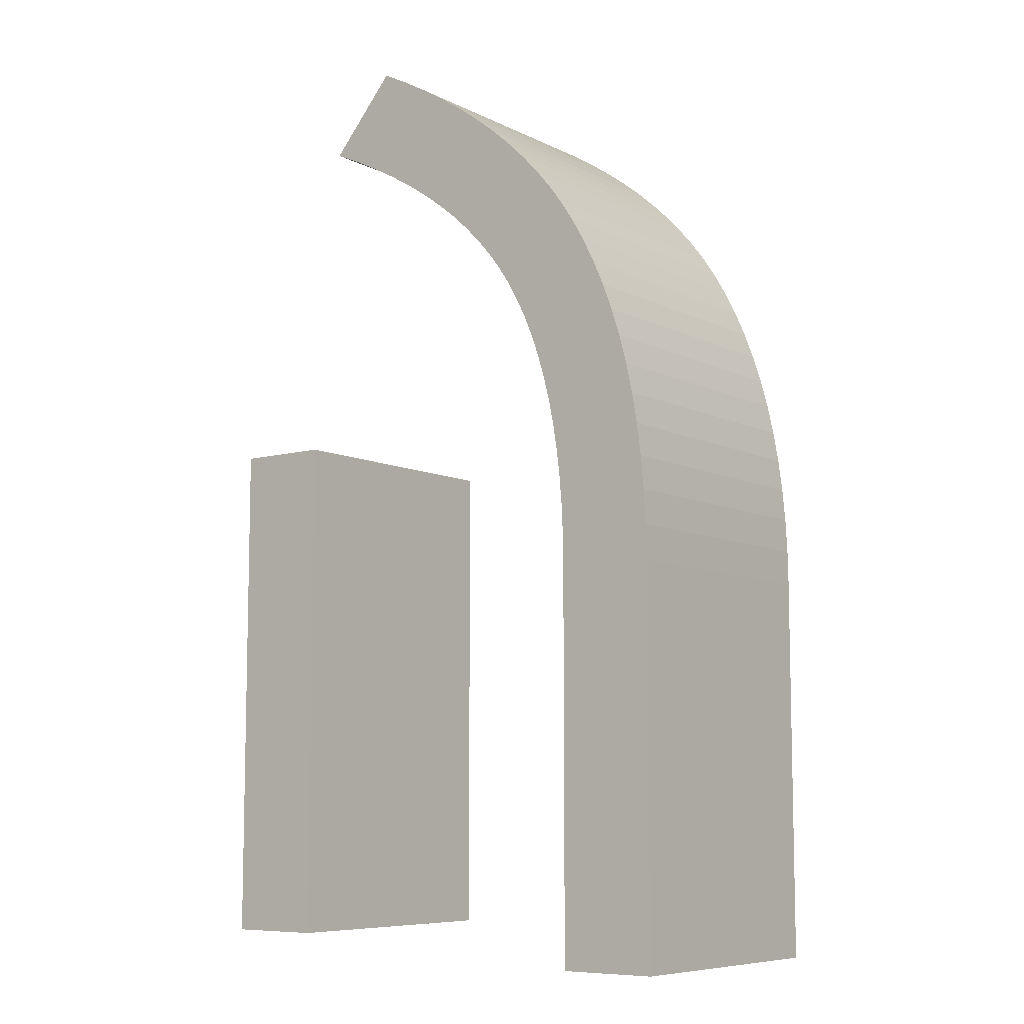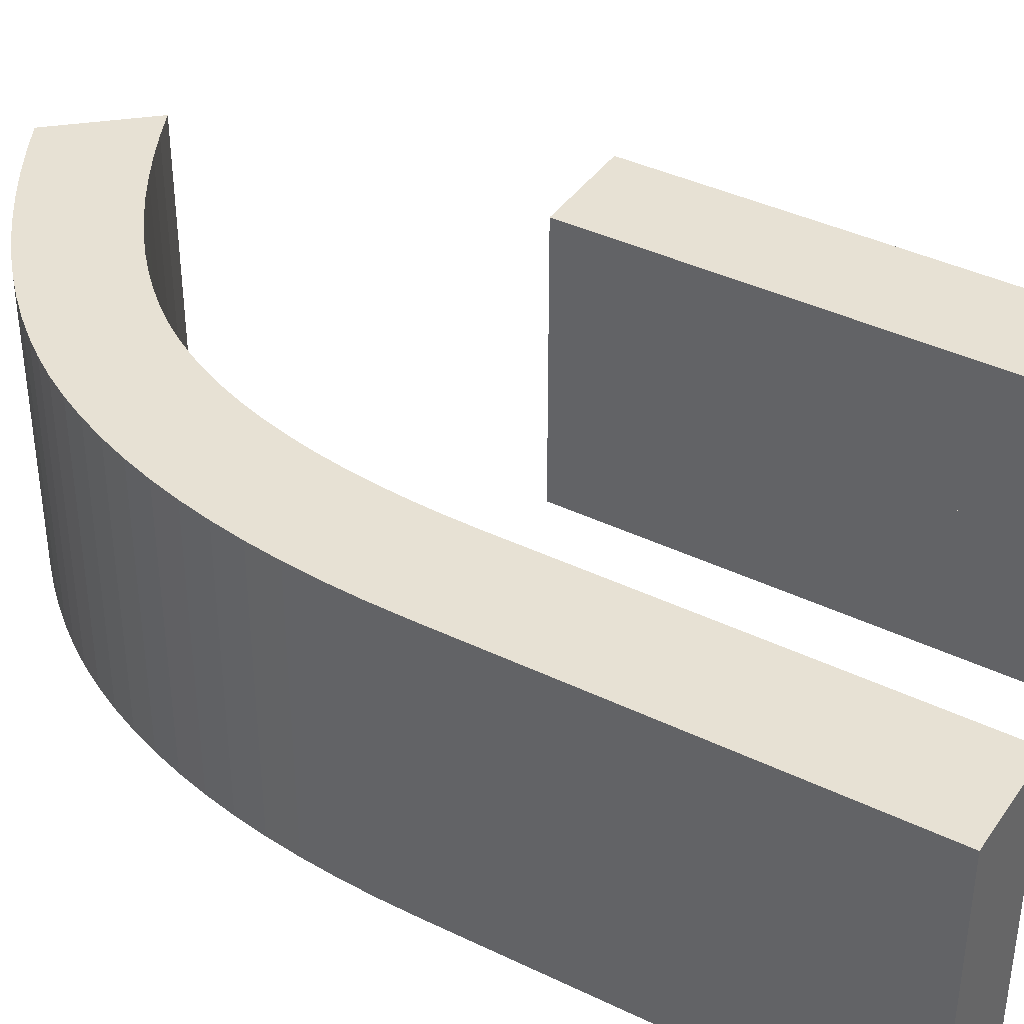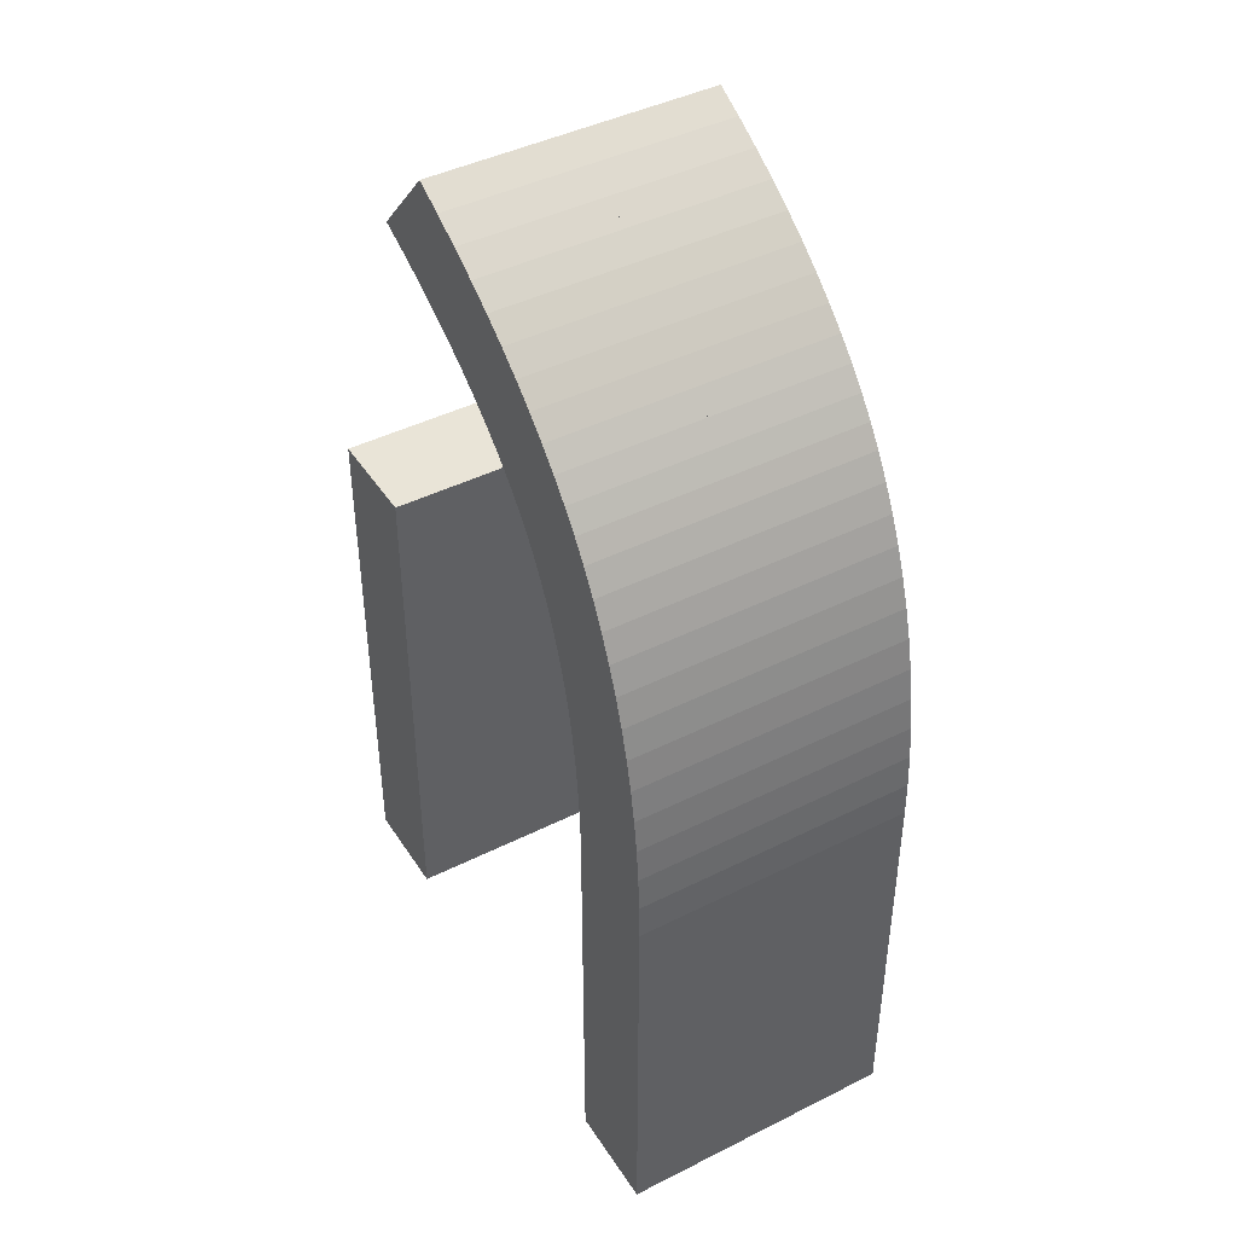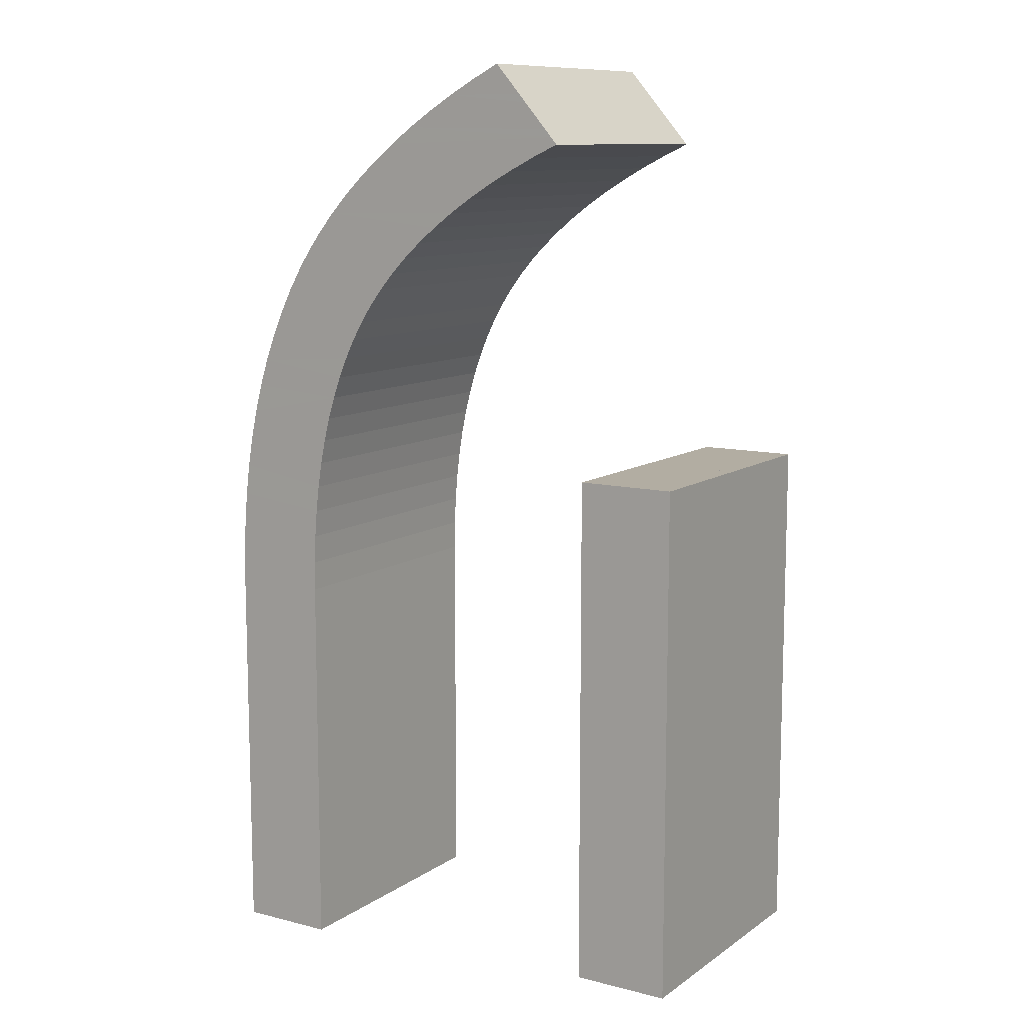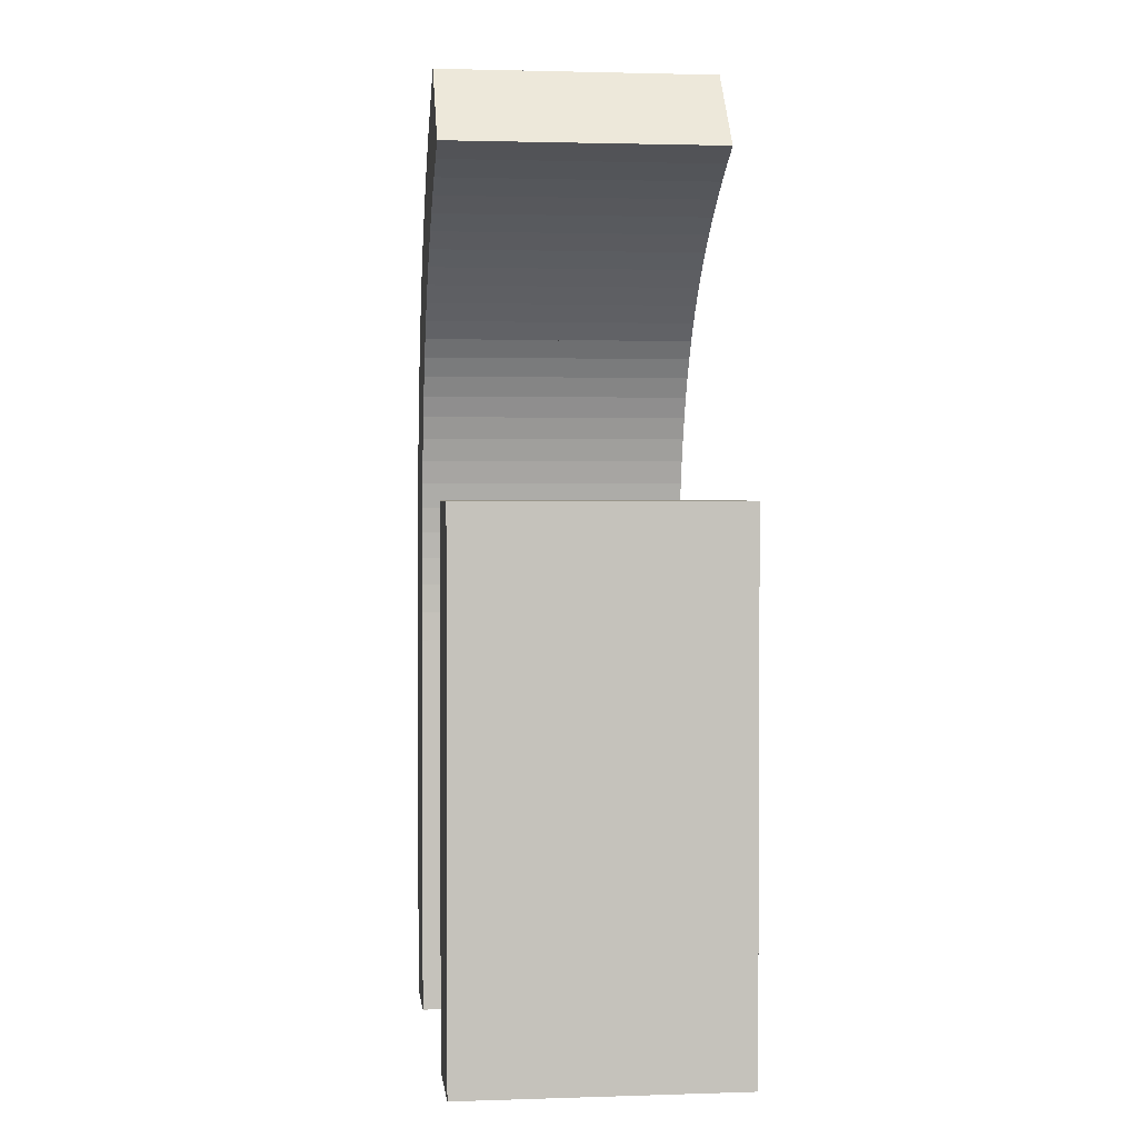
<metadata>
{"format":"obj","ext":"obj","renderer":"f3d","projection":"perspective","resolution":1024,"background":"white","views":[{"elev":-8.2,"azim":37.3,"up":"+Z"},{"elev":39.6,"azim":121.0,"up":"+Y"},{"elev":43.5,"azim":59.4,"up":"+Z"},{"elev":10.6,"azim":-147.8,"up":"+Z"},{"elev":2.0,"azim":-96.6,"up":"+Z"}]}
</metadata>
<code>
o Curve_Mesh
v 0.000282 0 0.1612
v 0.7196 0 0.1612
v 0.7196 0 3.98
v 0.000282 0 3.98
v 3.184 0 -0.000291
v 3.903 0 -0.000291
v 3.903 0 2.852
v 3.899 0 3.11
v 3.885 0 3.361
v 3.863 0 3.604
v 3.833 0 3.84
v 3.793 0 4.067
v 3.745 0 4.287
v 3.688 0 4.499
v 3.622 0 4.704
v 3.547 0 4.9
v 3.463 0 5.089
v 3.371 0 5.27
v 3.27 0 5.444
v 3.172 0 5.591
v 3.063 0 5.734
v 2.945 0 5.873
v 2.818 0 6.009
v 2.68 0 6.141
v 2.533 0 6.269
v 2.376 0 6.394
v 2.21 0 6.515
v 2.034 0 6.632
v 1.848 0 6.745
v 1.652 0 6.855
v 1.447 0 6.961
v 1.441 0 6.953
v 1.422 0 6.932
v 1.392 0 6.898
v 1.355 0 6.855
v 1.31 0 6.804
v 1.26 0 6.747
v 1.206 0 6.686
v 1.151 0 6.622
v 1.095 0 6.559
v 1.042 0 6.498
v 0.9916 0 6.441
v 0.9467 0 6.39
v 1.149 0 6.297
v 1.341 0 6.2
v 1.522 0 6.1
v 1.693 0 5.996
v 1.853 0 5.89
v 2.003 0 5.779
v 2.143 0 5.666
v 2.272 0 5.549
v 2.39 0 5.428
v 2.498 0 5.305
v 2.596 0 5.177
v 2.683 0 5.047
v 2.763 0 4.908
v 2.836 0 4.762
v 2.902 0 4.608
v 2.961 0 4.447
v 3.013 0 4.278
v 3.058 0 4.101
v 3.097 0 3.917
v 3.128 0 3.726
v 3.152 0 3.527
v 3.17 0 3.32
v 3.18 0 3.106
v 3.184 0 2.885
v 3.184 0 2.846
v 3.184 0 2.738
v 3.184 0 2.569
v 3.184 0 2.351
v 3.184 0 2.092
v 3.184 0 1.803
v 3.184 0 1.494
v 3.184 0 1.175
v 3.184 0 0.8562
v 3.184 0 0.5473
v 3.184 0 0.2585
v 0.000282 0.01 0.1612
v 0.7196 0.01 0.1612
v 0.7196 0.01 3.98
v 0.000282 0.01 3.98
v 3.184 0.01 -0.000291
v 3.903 0.01 -0.000291
v 3.903 0.01 2.852
v 3.899 0.01 3.11
v 3.885 0.01 3.361
v 3.863 0.01 3.604
v 3.833 0.01 3.84
v 3.793 0.01 4.067
v 3.745 0.01 4.287
v 3.688 0.01 4.499
v 3.622 0.01 4.704
v 3.547 0.01 4.9
v 3.463 0.01 5.089
v 3.371 0.01 5.27
v 3.27 0.01 5.444
v 3.172 0.01 5.591
v 3.063 0.01 5.734
v 2.945 0.01 5.873
v 2.818 0.01 6.009
v 2.68 0.01 6.141
v 2.533 0.01 6.269
v 2.376 0.01 6.394
v 2.21 0.01 6.515
v 2.034 0.01 6.632
v 1.848 0.01 6.745
v 1.652 0.01 6.855
v 1.447 0.01 6.961
v 1.441 0.01 6.953
v 1.422 0.01 6.932
v 1.392 0.01 6.898
v 1.355 0.01 6.855
v 1.31 0.01 6.804
v 1.26 0.01 6.747
v 1.206 0.01 6.686
v 1.151 0.01 6.622
v 1.095 0.01 6.559
v 1.042 0.01 6.498
v 0.9916 0.01 6.441
v 0.9467 0.01 6.39
v 1.149 0.01 6.297
v 1.341 0.01 6.2
v 1.522 0.01 6.1
v 1.693 0.01 5.996
v 1.853 0.01 5.89
v 2.003 0.01 5.779
v 2.143 0.01 5.666
v 2.272 0.01 5.549
v 2.39 0.01 5.428
v 2.498 0.01 5.305
v 2.596 0.01 5.177
v 2.683 0.01 5.047
v 2.763 0.01 4.908
v 2.836 0.01 4.762
v 2.902 0.01 4.608
v 2.961 0.01 4.447
v 3.013 0.01 4.278
v 3.058 0.01 4.101
v 3.097 0.01 3.917
v 3.128 0.01 3.726
v 3.152 0.01 3.527
v 3.17 0.01 3.32
v 3.18 0.01 3.106
v 3.184 0.01 2.885
v 3.184 0.01 2.846
v 3.184 0.01 2.738
v 3.184 0.01 2.569
v 3.184 0.01 2.351
v 3.184 0.01 2.092
v 3.184 0.01 1.803
v 3.184 0.01 1.494
v 3.184 0.01 1.175
v 3.184 0.01 0.8562
v 3.184 0.01 0.5473
v 3.184 0.01 0.2585
v 0.000282 -1 0.1612
v 0.7196 -1 0.1612
v 0.7196 -1 3.98
v 0.000282 -1 3.98
v 3.184 -1 -0.000291
v 3.903 -1 -0.000291
v 3.903 -1 2.852
v 3.899 -1 3.11
v 3.885 -1 3.361
v 3.863 -1 3.604
v 3.833 -1 3.84
v 3.793 -1 4.067
v 3.745 -1 4.287
v 3.688 -1 4.499
v 3.622 -1 4.704
v 3.547 -1 4.9
v 3.463 -1 5.089
v 3.371 -1 5.27
v 3.27 -1 5.444
v 3.172 -1 5.591
v 3.063 -1 5.734
v 2.945 -1 5.873
v 2.818 -1 6.009
v 2.68 -1 6.141
v 2.533 -1 6.269
v 2.376 -1 6.394
v 2.21 -1 6.515
v 2.034 -1 6.632
v 1.848 -1 6.745
v 1.652 -1 6.855
v 1.447 -1 6.961
v 1.441 -1 6.953
v 1.422 -1 6.932
v 1.392 -1 6.898
v 1.355 -1 6.855
v 1.31 -1 6.804
v 1.26 -1 6.747
v 1.206 -1 6.686
v 1.151 -1 6.622
v 1.095 -1 6.559
v 1.042 -1 6.498
v 0.9916 -1 6.441
v 0.9467 -1 6.39
v 1.149 -1 6.297
v 1.341 -1 6.2
v 1.522 -1 6.1
v 1.693 -1 5.996
v 1.853 -1 5.89
v 2.003 -1 5.779
v 2.143 -1 5.666
v 2.272 -1 5.549
v 2.39 -1 5.428
v 2.498 -1 5.305
v 2.596 -1 5.177
v 2.683 -1 5.047
v 2.763 -1 4.908
v 2.836 -1 4.762
v 2.902 -1 4.608
v 2.961 -1 4.447
v 3.013 -1 4.278
v 3.058 -1 4.101
v 3.097 -1 3.917
v 3.128 -1 3.726
v 3.152 -1 3.527
v 3.17 -1 3.32
v 3.18 -1 3.106
v 3.184 -1 2.885
v 3.184 -1 2.846
v 3.184 -1 2.738
v 3.184 -1 2.569
v 3.184 -1 2.351
v 3.184 -1 2.092
v 3.184 -1 1.803
v 3.184 -1 1.494
v 3.184 -1 1.175
v 3.184 -1 0.8562
v 3.184 -1 0.5473
v 3.184 -1 0.2585
v 0.000282 1.01 0.1612
v 0.7196 1.01 0.1612
v 0.7196 1.01 3.98
v 0.000282 1.01 3.98
v 3.184 1.01 -0.000291
v 3.903 1.01 -0.000291
v 3.903 1.01 2.852
v 3.899 1.01 3.11
v 3.885 1.01 3.361
v 3.863 1.01 3.604
v 3.833 1.01 3.84
v 3.793 1.01 4.067
v 3.745 1.01 4.287
v 3.688 1.01 4.499
v 3.622 1.01 4.704
v 3.547 1.01 4.9
v 3.463 1.01 5.089
v 3.371 1.01 5.27
v 3.27 1.01 5.444
v 3.172 1.01 5.591
v 3.063 1.01 5.734
v 2.945 1.01 5.873
v 2.818 1.01 6.009
v 2.68 1.01 6.141
v 2.533 1.01 6.269
v 2.376 1.01 6.394
v 2.21 1.01 6.515
v 2.034 1.01 6.632
v 1.848 1.01 6.745
v 1.652 1.01 6.855
v 1.447 1.01 6.961
v 1.441 1.01 6.953
v 1.422 1.01 6.932
v 1.392 1.01 6.898
v 1.355 1.01 6.855
v 1.31 1.01 6.804
v 1.26 1.01 6.747
v 1.206 1.01 6.686
v 1.151 1.01 6.622
v 1.095 1.01 6.559
v 1.042 1.01 6.498
v 0.9916 1.01 6.441
v 0.9467 1.01 6.39
v 1.149 1.01 6.297
v 1.341 1.01 6.2
v 1.522 1.01 6.1
v 1.693 1.01 5.996
v 1.853 1.01 5.89
v 2.003 1.01 5.779
v 2.143 1.01 5.666
v 2.272 1.01 5.549
v 2.39 1.01 5.428
v 2.498 1.01 5.305
v 2.596 1.01 5.177
v 2.683 1.01 5.047
v 2.763 1.01 4.908
v 2.836 1.01 4.762
v 2.902 1.01 4.608
v 2.961 1.01 4.447
v 3.013 1.01 4.278
v 3.058 1.01 4.101
v 3.097 1.01 3.917
v 3.128 1.01 3.726
v 3.152 1.01 3.527
v 3.17 1.01 3.32
v 3.18 1.01 3.106
v 3.184 1.01 2.885
v 3.184 1.01 2.846
v 3.184 1.01 2.738
v 3.184 1.01 2.569
v 3.184 1.01 2.351
v 3.184 1.01 2.092
v 3.184 1.01 1.803
v 3.184 1.01 1.494
v 3.184 1.01 1.175
v 3.184 1.01 0.8562
v 3.184 1.01 0.5473
v 3.184 1.01 0.2585
f 7 6 5
f 7 5 78
f 7 78 77
f 7 77 76
f 7 76 75
f 7 75 74
f 7 74 73
f 7 73 72
f 7 72 71
f 7 71 70
f 7 70 69
f 7 69 68
f 7 68 67
f 8 7 67
f 8 67 66
f 8 66 65
f 9 8 65
f 9 65 64
f 10 9 64
f 10 64 63
f 11 10 63
f 11 63 62
f 12 11 62
f 12 62 61
f 13 12 61
f 13 61 60
f 13 60 59
f 14 13 59
f 14 59 58
f 15 14 58
f 15 58 57
f 16 15 57
f 16 57 56
f 17 16 56
f 17 56 55
f 17 55 54
f 18 17 54
f 18 54 53
f 19 18 53
f 19 53 52
f 19 52 51
f 20 19 51
f 20 51 50
f 21 20 50
f 21 50 49
f 22 21 49
f 22 49 48
f 23 22 48
f 23 48 47
f 23 47 46
f 24 23 46
f 24 46 45
f 25 24 45
f 25 45 44
f 26 25 44
f 26 44 43
f 26 43 42
f 27 26 42
f 27 42 41
f 27 41 40
f 28 27 40
f 28 40 39
f 28 39 38
f 29 28 38
f 29 38 37
f 30 29 37
f 30 37 36
f 30 36 35
f 31 30 34
f 34 30 35
f 31 34 32
f 32 34 33
f 3 2 1
f 3 1 4
f 85 83 84
f 85 156 83
f 85 155 156
f 85 154 155
f 85 153 154
f 85 152 153
f 85 151 152
f 85 150 151
f 85 149 150
f 85 148 149
f 85 147 148
f 85 146 147
f 85 145 146
f 86 145 85
f 86 144 145
f 86 143 144
f 87 143 86
f 87 142 143
f 88 142 87
f 88 141 142
f 89 141 88
f 89 140 141
f 90 140 89
f 90 139 140
f 91 139 90
f 91 138 139
f 91 137 138
f 92 137 91
f 92 136 137
f 93 136 92
f 93 135 136
f 94 135 93
f 94 134 135
f 95 134 94
f 95 133 134
f 95 132 133
f 96 132 95
f 96 131 132
f 97 131 96
f 97 130 131
f 97 129 130
f 98 129 97
f 98 128 129
f 99 128 98
f 99 127 128
f 100 127 99
f 100 126 127
f 101 126 100
f 101 125 126
f 101 124 125
f 102 124 101
f 102 123 124
f 103 123 102
f 103 122 123
f 104 122 103
f 104 121 122
f 104 120 121
f 105 120 104
f 105 119 120
f 105 118 119
f 106 118 105
f 106 117 118
f 106 116 117
f 107 116 106
f 107 115 116
f 108 115 107
f 108 114 115
f 108 113 114
f 109 112 108
f 112 113 108
f 109 110 112
f 110 111 112
f 81 79 80
f 81 82 79
f 7 8 86 85
f 12 13 91 90
f 52 53 131 130
f 14 15 93 92
f 2 3 81 80
f 78 5 83 156
f 6 7 85 84
f 13 14 92 91
f 10 11 89 88
f 55 56 134 133
f 45 46 124 123
f 23 24 102 101
f 39 40 118 117
f 66 67 145 144
f 35 36 114 113
f 36 37 115 114
f 49 50 128 127
f 37 38 116 115
f 43 44 122 121
f 54 55 133 132
f 75 76 154 153
f 4 1 79 82
f 63 64 142 141
f 65 66 144 143
f 30 31 109 108
f 51 52 130 129
f 64 65 143 142
f 32 33 111 110
f 44 45 123 122
f 34 35 113 112
f 56 57 135 134
f 3 4 82 81
f 22 23 101 100
f 24 25 103 102
f 76 77 155 154
f 62 63 141 140
f 72 73 151 150
f 21 22 100 99
f 42 43 121 120
f 73 74 152 151
f 25 26 104 103
f 67 68 146 145
f 1 2 80 79
f 68 69 147 146
f 20 21 99 98
f 28 29 107 106
f 5 6 84 83
f 38 39 117 116
f 31 32 110 109
f 69 70 148 147
f 16 17 95 94
f 53 54 132 131
f 60 61 139 138
f 77 78 156 155
f 9 10 88 87
f 33 34 112 111
f 26 27 105 104
f 46 47 125 124
f 17 18 96 95
f 57 58 136 135
f 71 72 150 149
f 27 28 106 105
f 58 59 137 136
f 50 51 129 128
f 48 49 127 126
f 59 60 138 137
f 41 42 120 119
f 8 9 87 86
f 11 12 90 89
f 40 41 119 118
f 18 19 97 96
f 15 16 94 93
f 70 71 149 148
f 19 20 98 97
f 74 75 153 152
f 29 30 108 107
f 47 48 126 125
f 61 62 140 139
f 161 162 163
f 234 161 163
f 233 234 163
f 232 233 163
f 231 232 163
f 230 231 163
f 229 230 163
f 228 229 163
f 227 228 163
f 226 227 163
f 225 226 163
f 224 225 163
f 223 224 163
f 223 163 164
f 222 223 164
f 221 222 164
f 221 164 165
f 220 221 165
f 220 165 166
f 219 220 166
f 219 166 167
f 218 219 167
f 218 167 168
f 217 218 168
f 217 168 169
f 216 217 169
f 215 216 169
f 215 169 170
f 214 215 170
f 214 170 171
f 213 214 171
f 213 171 172
f 212 213 172
f 212 172 173
f 211 212 173
f 210 211 173
f 210 173 174
f 209 210 174
f 209 174 175
f 208 209 175
f 207 208 175
f 207 175 176
f 206 207 176
f 206 176 177
f 205 206 177
f 205 177 178
f 204 205 178
f 204 178 179
f 203 204 179
f 202 203 179
f 202 179 180
f 201 202 180
f 201 180 181
f 200 201 181
f 200 181 182
f 199 200 182
f 198 199 182
f 198 182 183
f 197 198 183
f 196 197 183
f 196 183 184
f 195 196 184
f 194 195 184
f 194 184 185
f 193 194 185
f 193 185 186
f 192 193 186
f 191 192 186
f 190 186 187
f 191 186 190
f 188 190 187
f 189 190 188
f 157 158 159
f 160 157 159
f 240 239 241
f 239 312 241
f 312 311 241
f 311 310 241
f 310 309 241
f 309 308 241
f 308 307 241
f 307 306 241
f 306 305 241
f 305 304 241
f 304 303 241
f 303 302 241
f 302 301 241
f 241 301 242
f 301 300 242
f 300 299 242
f 242 299 243
f 299 298 243
f 243 298 244
f 298 297 244
f 244 297 245
f 297 296 245
f 245 296 246
f 296 295 246
f 246 295 247
f 295 294 247
f 294 293 247
f 247 293 248
f 293 292 248
f 248 292 249
f 292 291 249
f 249 291 250
f 291 290 250
f 250 290 251
f 290 289 251
f 289 288 251
f 251 288 252
f 288 287 252
f 252 287 253
f 287 286 253
f 286 285 253
f 253 285 254
f 285 284 254
f 254 284 255
f 284 283 255
f 255 283 256
f 283 282 256
f 256 282 257
f 282 281 257
f 281 280 257
f 257 280 258
f 280 279 258
f 258 279 259
f 279 278 259
f 259 278 260
f 278 277 260
f 277 276 260
f 260 276 261
f 276 275 261
f 275 274 261
f 261 274 262
f 274 273 262
f 273 272 262
f 262 272 263
f 272 271 263
f 263 271 264
f 271 270 264
f 270 269 264
f 264 268 265
f 264 269 268
f 268 266 265
f 268 267 266
f 236 235 237
f 235 238 237
f 241 242 164 163
f 246 247 169 168
f 286 287 209 208
f 248 249 171 170
f 236 237 159 158
f 312 239 161 234
f 240 241 163 162
f 247 248 170 169
f 244 245 167 166
f 289 290 212 211
f 279 280 202 201
f 257 258 180 179
f 273 274 196 195
f 300 301 223 222
f 269 270 192 191
f 270 271 193 192
f 283 284 206 205
f 271 272 194 193
f 277 278 200 199
f 288 289 211 210
f 309 310 232 231
f 238 235 157 160
f 297 298 220 219
f 299 300 222 221
f 264 265 187 186
f 285 286 208 207
f 298 299 221 220
f 266 267 189 188
f 278 279 201 200
f 268 269 191 190
f 290 291 213 212
f 237 238 160 159
f 256 257 179 178
f 258 259 181 180
f 310 311 233 232
f 296 297 219 218
f 306 307 229 228
f 255 256 178 177
f 276 277 199 198
f 307 308 230 229
f 259 260 182 181
f 301 302 224 223
f 235 236 158 157
f 302 303 225 224
f 254 255 177 176
f 262 263 185 184
f 239 240 162 161
f 272 273 195 194
f 265 266 188 187
f 303 304 226 225
f 250 251 173 172
f 287 288 210 209
f 294 295 217 216
f 311 312 234 233
f 243 244 166 165
f 267 268 190 189
f 260 261 183 182
f 280 281 203 202
f 251 252 174 173
f 291 292 214 213
f 305 306 228 227
f 261 262 184 183
f 292 293 215 214
f 284 285 207 206
f 282 283 205 204
f 293 294 216 215
f 275 276 198 197
f 242 243 165 164
f 245 246 168 167
f 274 275 197 196
f 252 253 175 174
f 249 250 172 171
f 304 305 227 226
f 253 254 176 175
f 308 309 231 230
f 263 264 186 185
f 281 282 204 203
f 295 296 218 217

</code>
